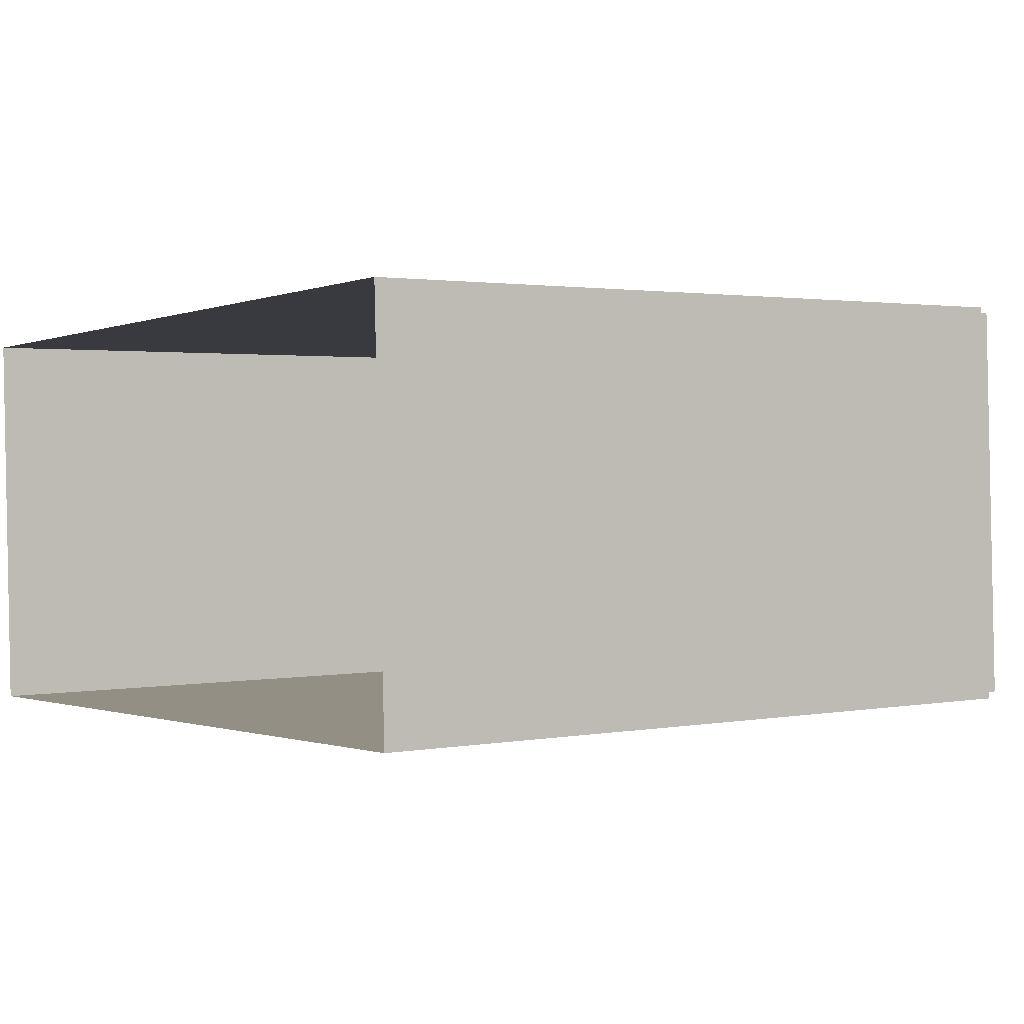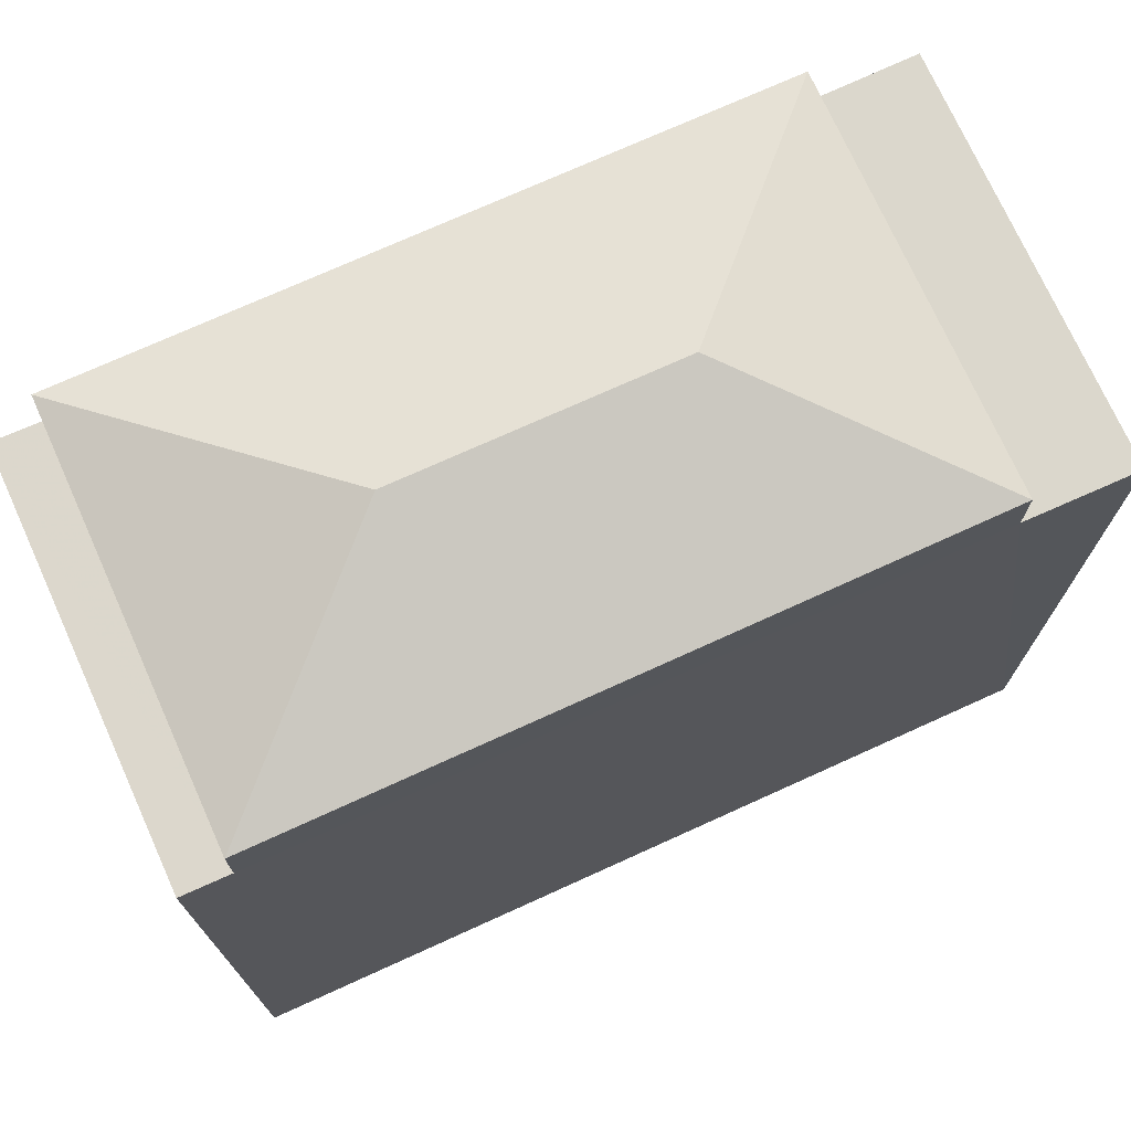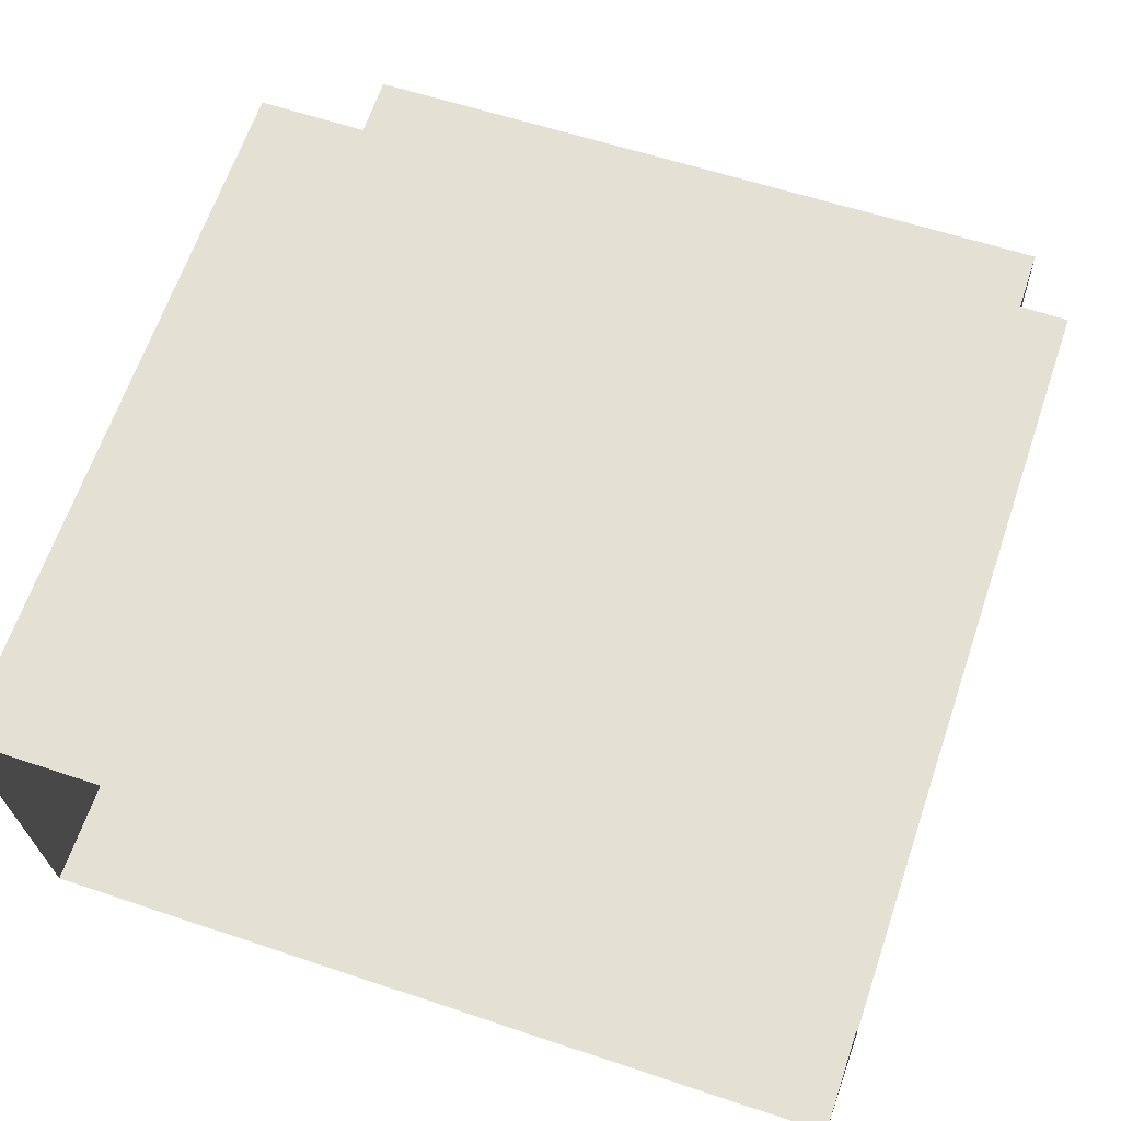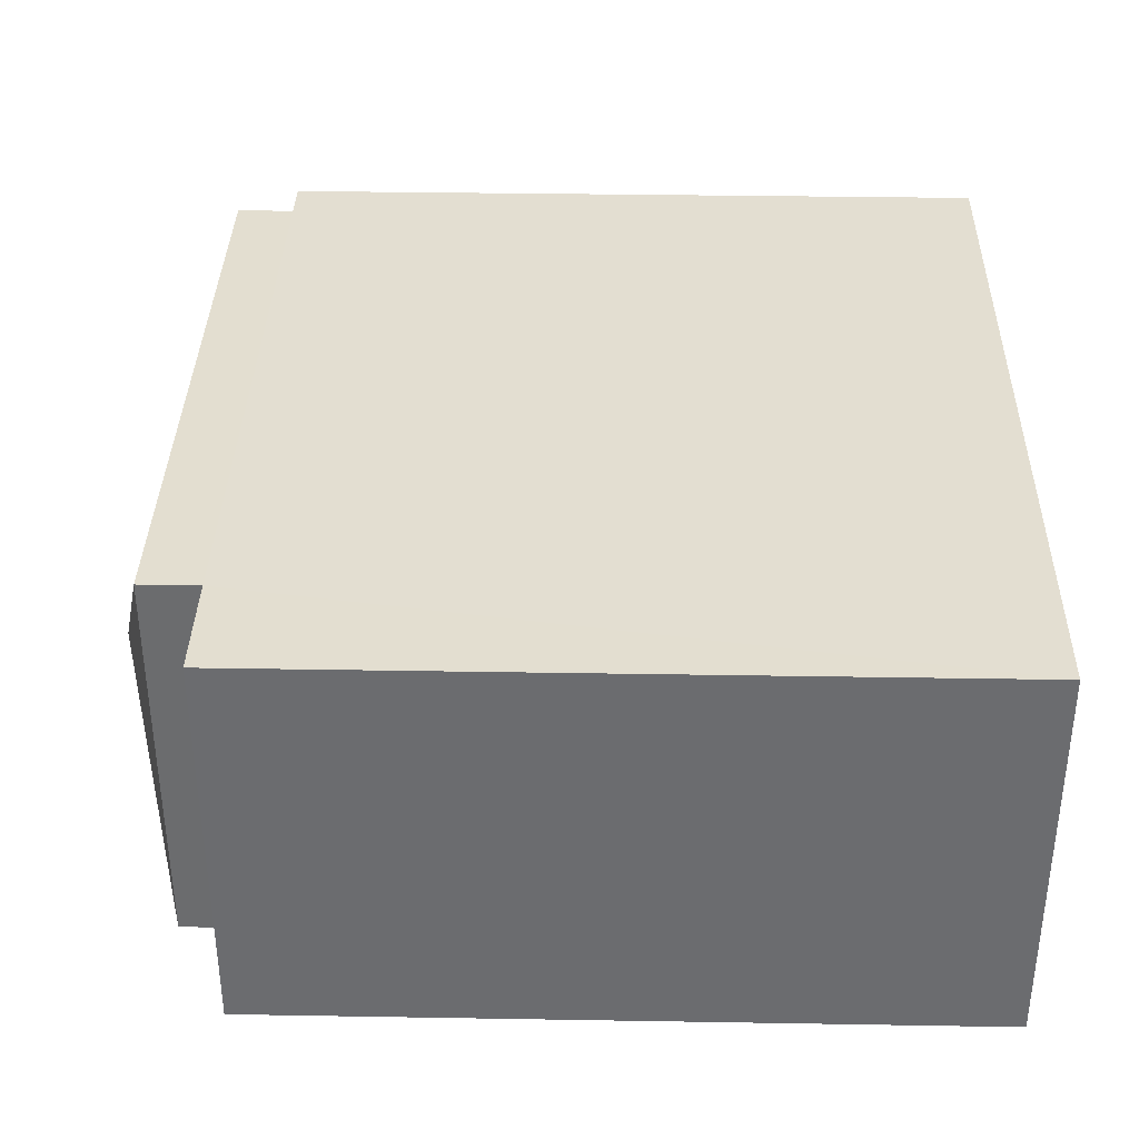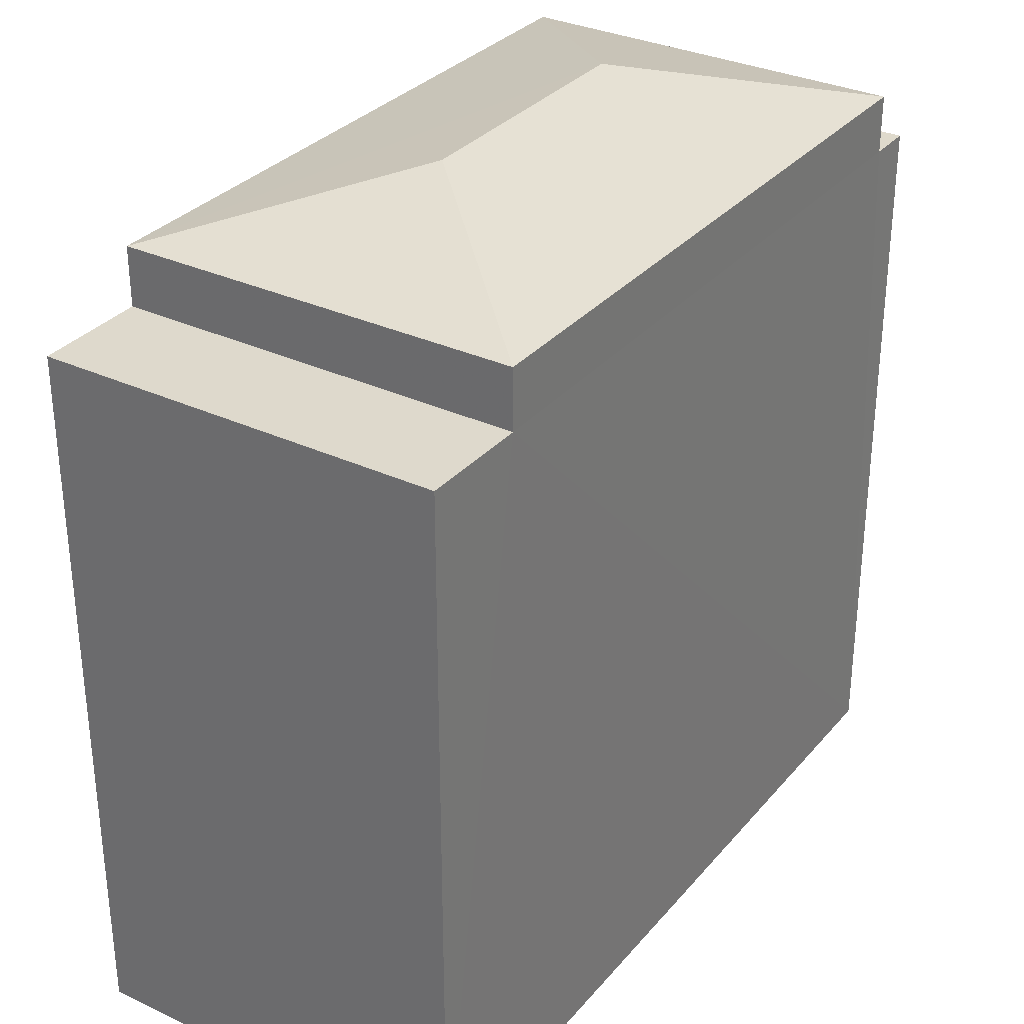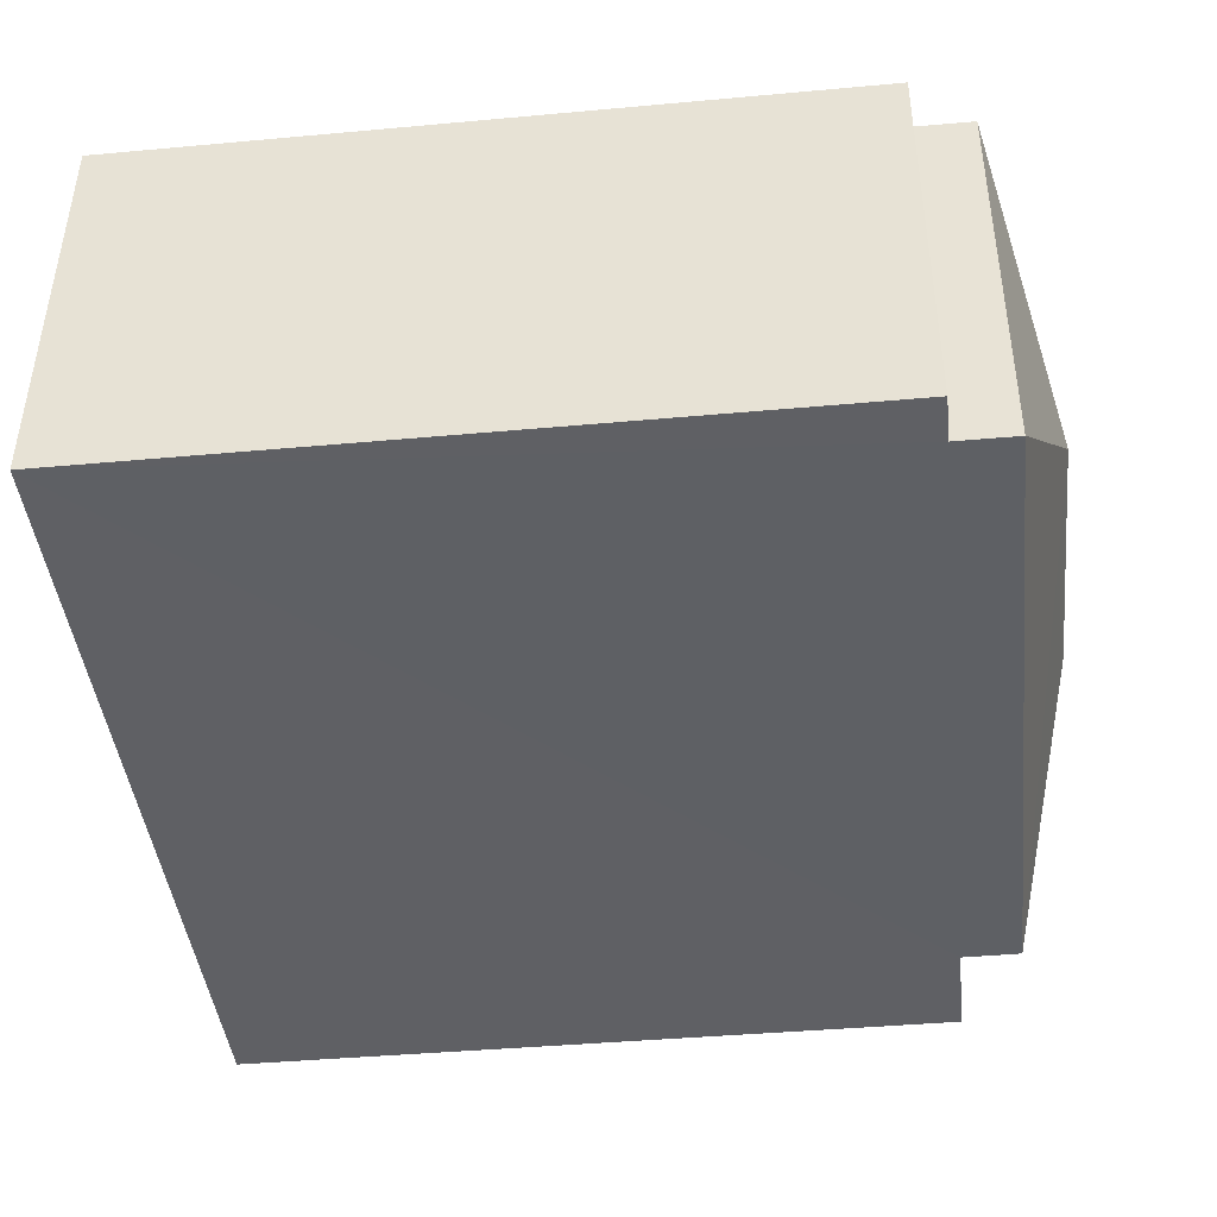
<metadata>
{"format":"obj","ext":"obj","renderer":"f3d","projection":"perspective","resolution":1024,"background":"white","views":[{"elev":1.7,"azim":-124.4,"up":"+Y"},{"elev":73.4,"azim":-26.4,"up":"+Z"},{"elev":65.6,"azim":-161.1,"up":"+Y"},{"elev":34.0,"azim":91.3,"up":"+Y"},{"elev":31.8,"azim":121.1,"up":"+Z"},{"elev":-41.2,"azim":-83.7,"up":"+Y"}]}
</metadata>
<code>
v -3.718e+05 -1.036e+05 33.33
v -3.718e+05 -1.036e+05 33.33
v -3.718e+05 -1.036e+05 33.33
v -3.718e+05 -1.036e+05 33.33
v -3.718e+05 -1.036e+05 47.67
v -3.718e+05 -1.036e+05 46.67
v -3.718e+05 -1.036e+05 46.67
v -3.718e+05 -1.036e+05 45.67
v -3.718e+05 -1.036e+05 45.67
v -3.718e+05 -1.036e+05 45.67
v -3.718e+05 -1.036e+05 45.67
v -3.718e+05 -1.036e+05 45.67
v -3.718e+05 -1.036e+05 45.67
v -3.718e+05 -1.036e+05 45.67
v -3.718e+05 -1.036e+05 45.67
v -3.718e+05 -1.036e+05 46.67
v -3.718e+05 -1.036e+05 47.67
v -3.718e+05 -1.036e+05 46.67
f 1 2 3
f 4 1 3
f 5 6 7
f 8 9 10
f 8 11 9
f 12 13 14
f 15 12 14
f 16 6 5
f 17 16 5
f 5 18 17
f 5 7 18
f 17 18 16
f 15 16 18
f 12 15 18
f 11 7 6
f 11 8 7
f 13 1 4
f 14 13 4
f 4 3 15
f 4 15 14
f 3 9 11
f 15 11 16
f 16 11 6
f 3 11 15
f 1 12 2
f 2 8 10
f 1 13 12
f 7 8 18
f 8 12 18
f 2 12 8
f 10 3 2
f 10 9 3

</code>
